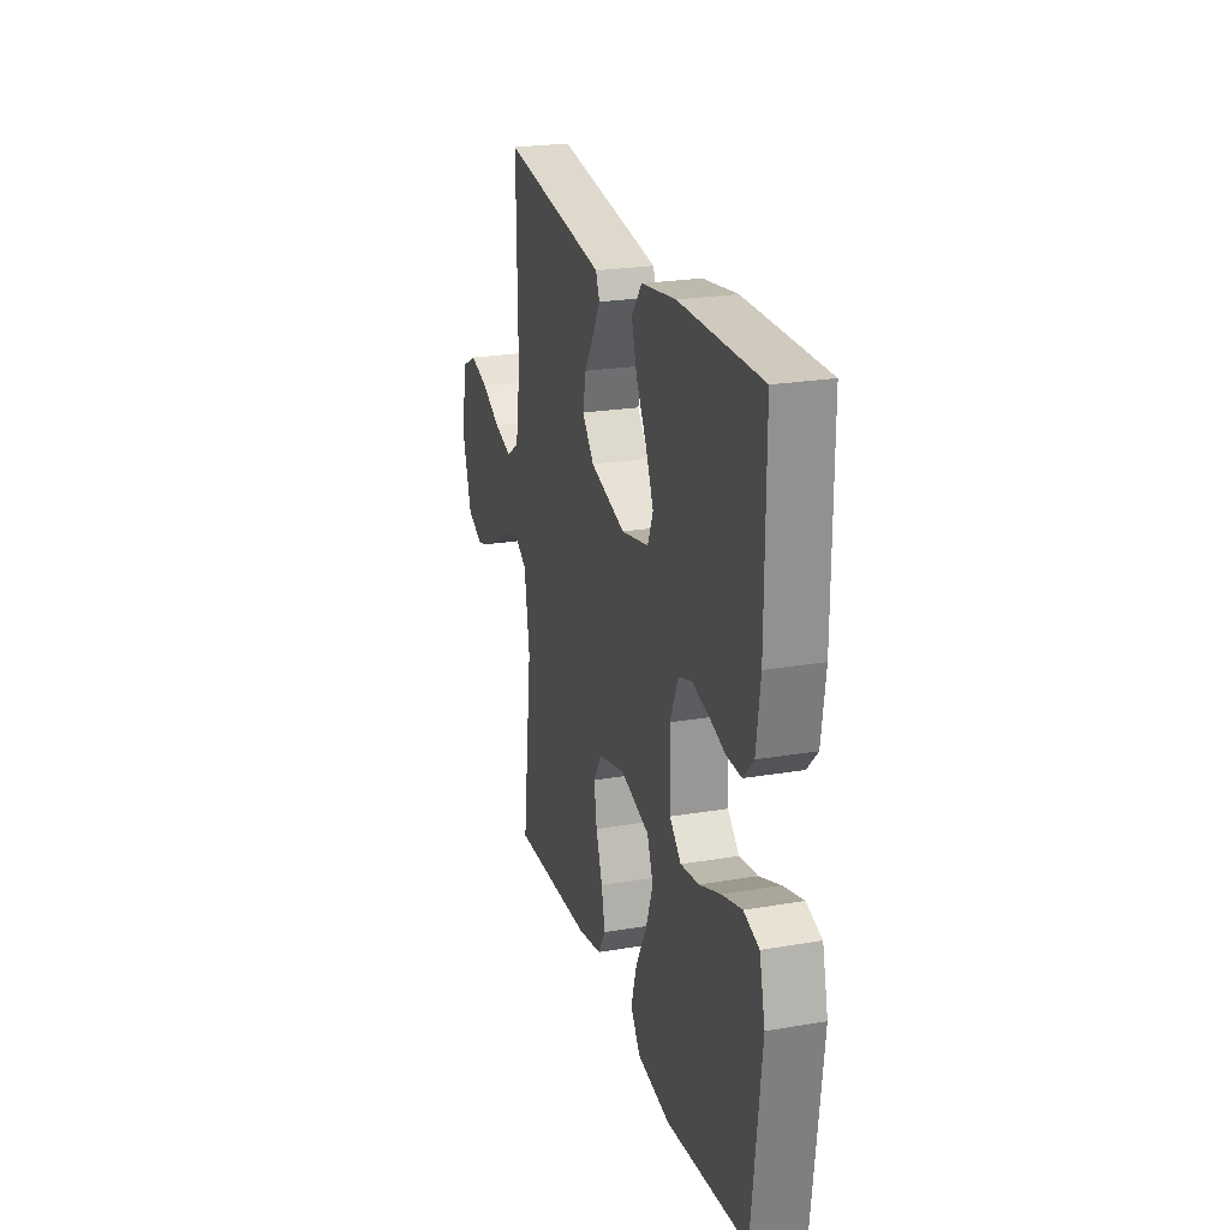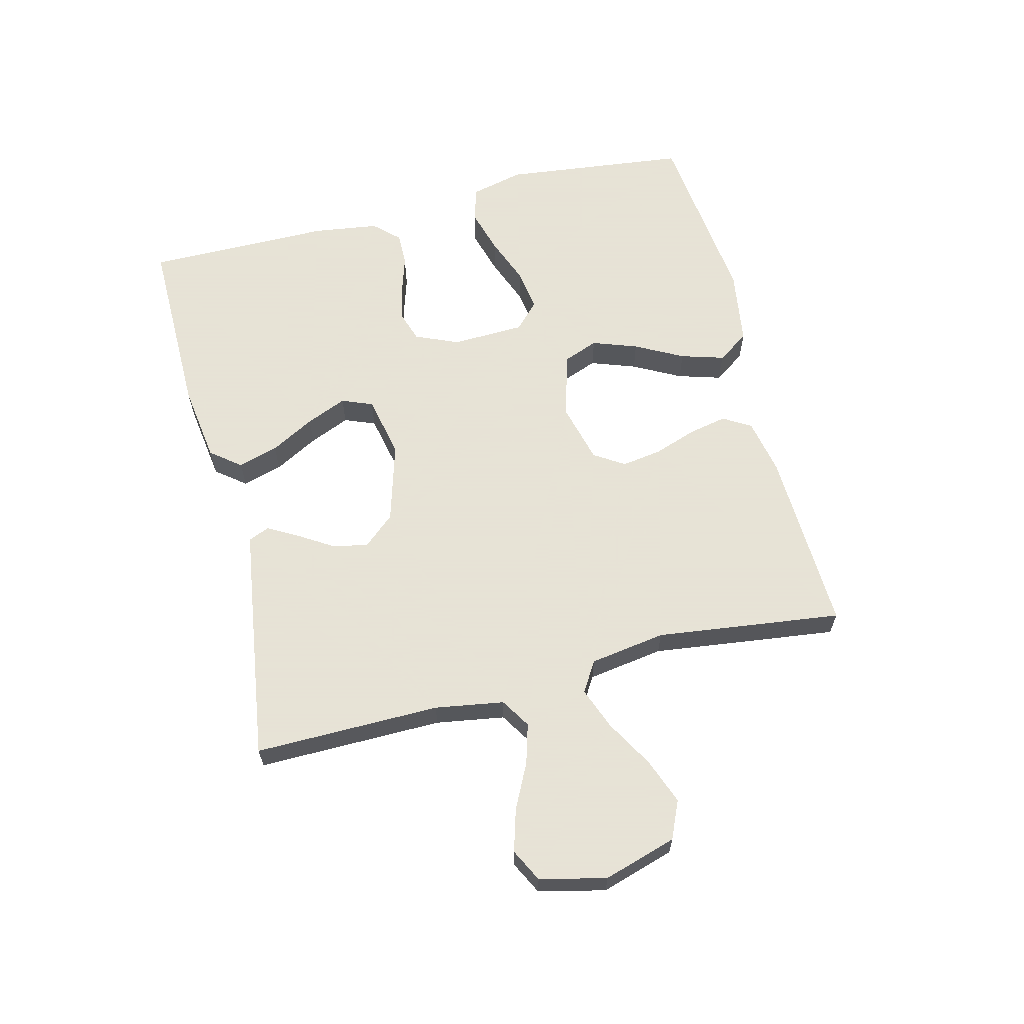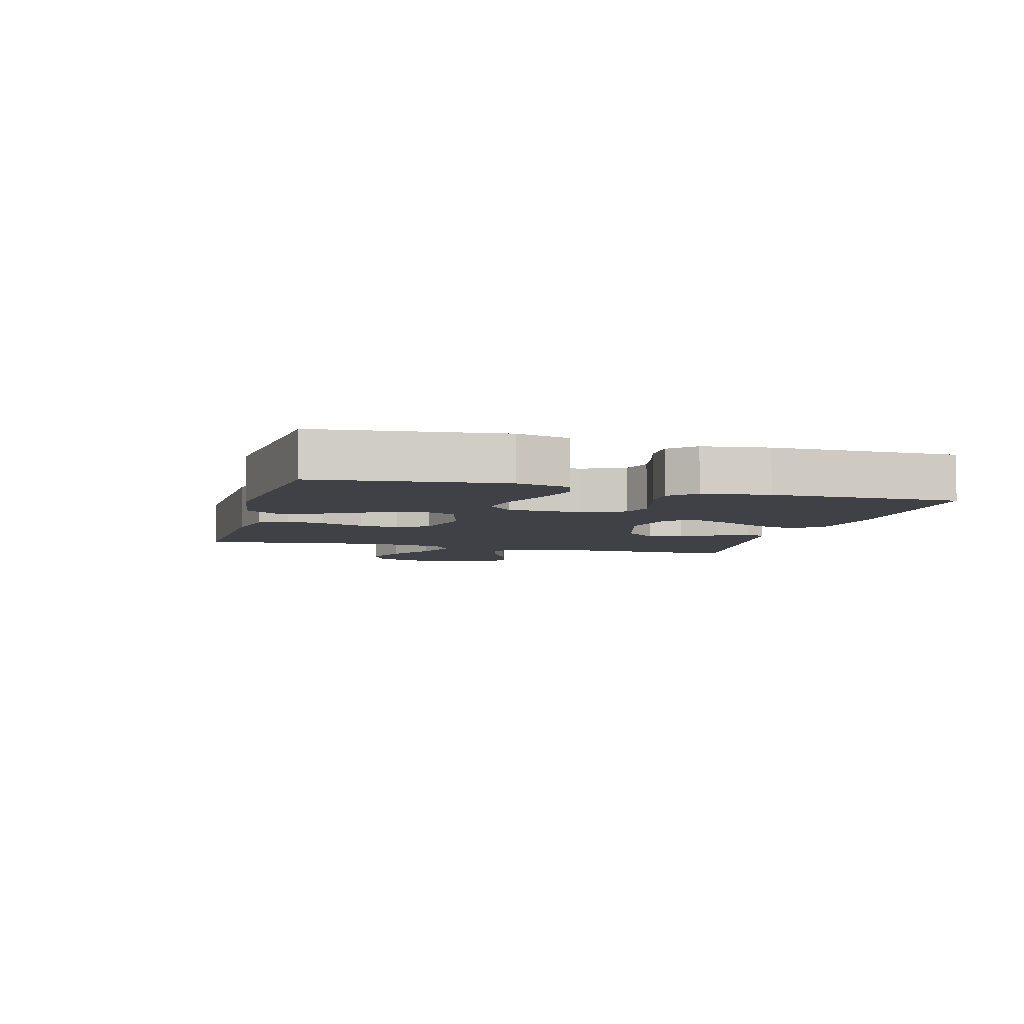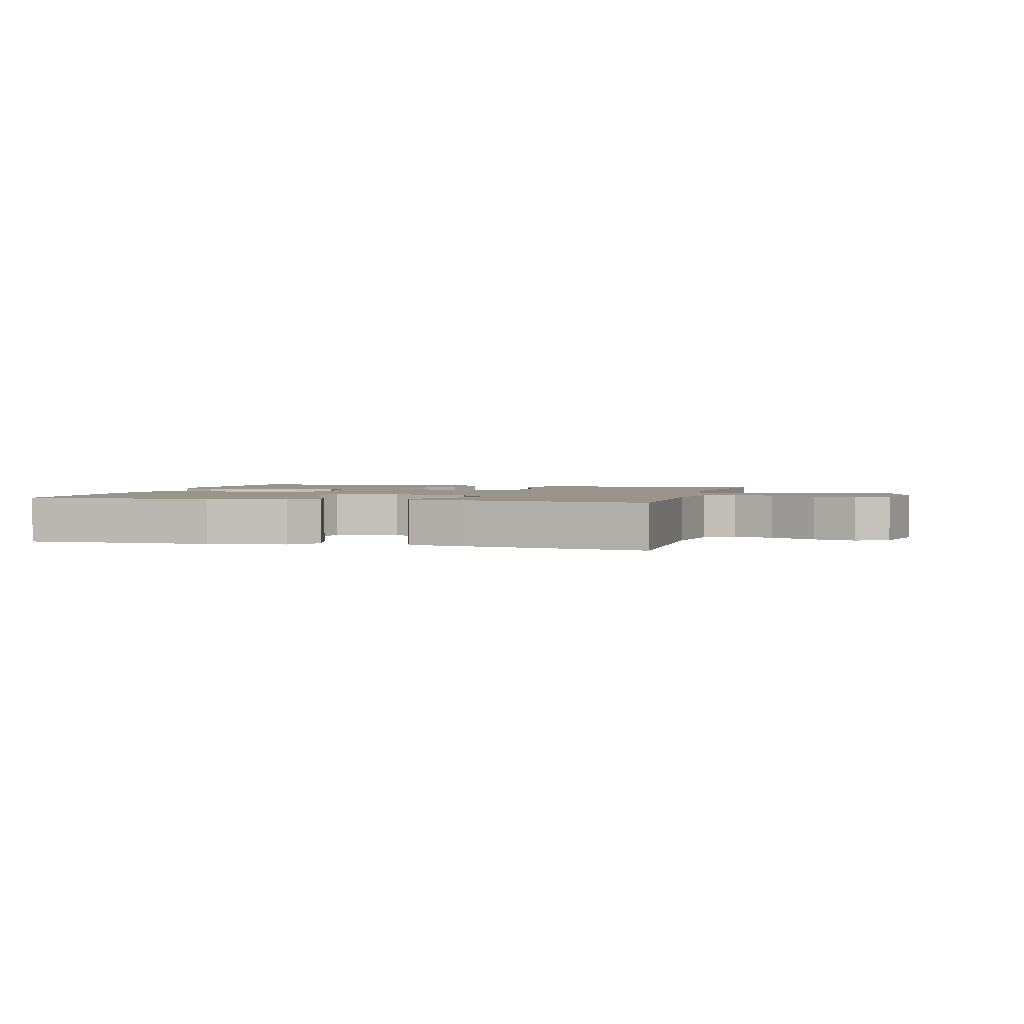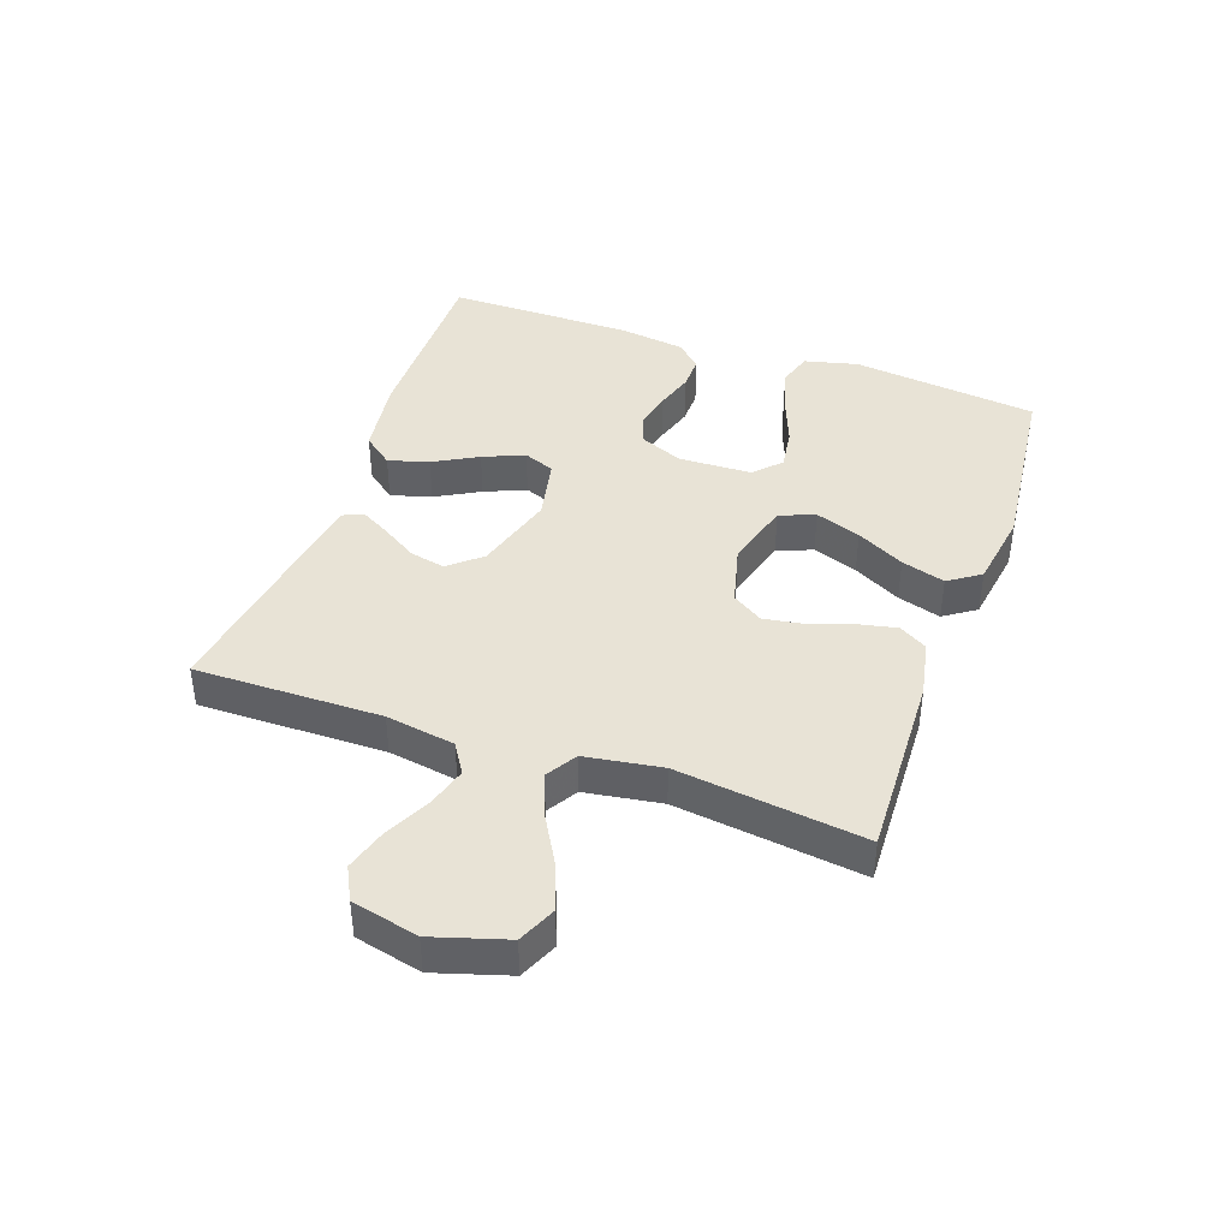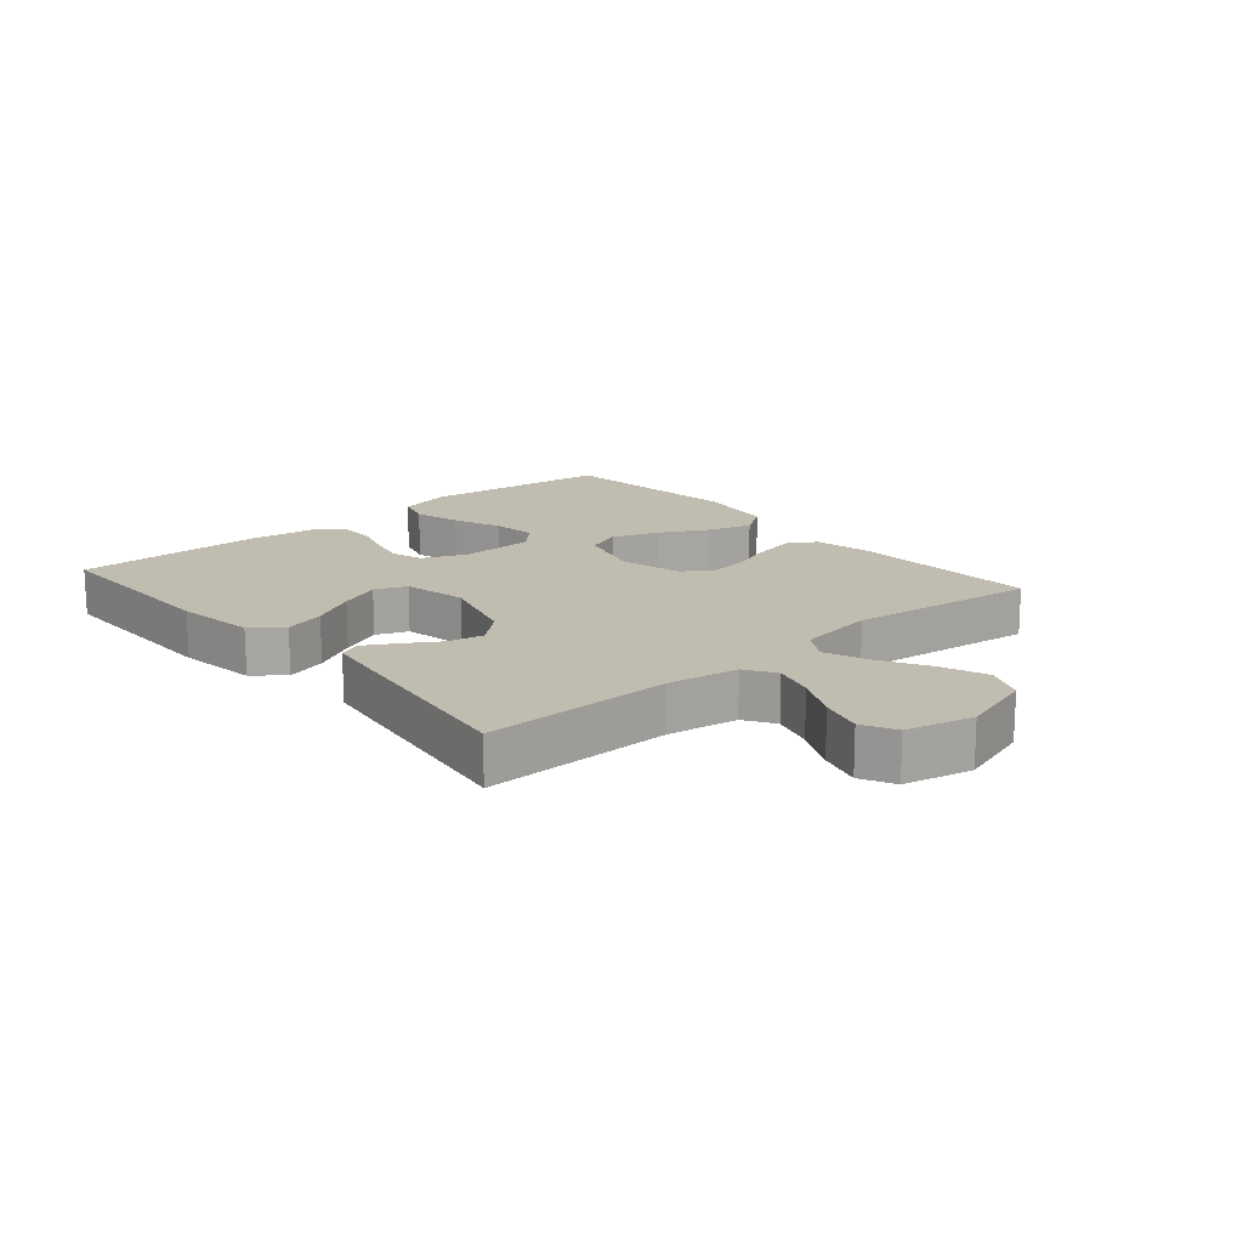
<metadata>
{"format":"obj","ext":"obj","renderer":"f3d","projection":"perspective","resolution":1024,"background":"white","views":[{"elev":23.4,"azim":-106.0,"up":"+Z"},{"elev":62.8,"azim":75.9,"up":"+Y"},{"elev":-6.0,"azim":-105.3,"up":"+Y"},{"elev":2.1,"azim":14.9,"up":"+Y"},{"elev":41.5,"azim":109.4,"up":"+Y"},{"elev":16.4,"azim":49.3,"up":"+Y"}]}
</metadata>
<code>
v -0.5 0.07 0.5
v -0.2 0.07 0.498
v -0.073 0.07 0.48
v -0.035 0.07 0.432
v -0.054 0.07 0.367
v -0.093 0.07 0.296
v -0.121 0.07 0.23
v -0.101 0.07 0.18
v 0 0.07 0.159
v 0.13 0.07 0.197
v 0.174 0.07 0.248
v 0.162 0.07 0.305
v 0.127 0.07 0.361
v 0.1 0.07 0.409
v 0.114 0.07 0.443
v 0.2 0.07 0.456
v 0.5 0.07 0.5
v 0.497 0.07 0.2
v 0.515 0.07 0.089
v 0.563 0.07 0.059
v 0.628 0.07 0.078
v 0.7 0.07 0.114
v 0.768 0.07 0.134
v 0.821 0.07 0.107
v 0.846 0.07 0
v 0.81 0.07 -0.118
v 0.749 0.07 -0.145
v 0.675 0.07 -0.117
v 0.598 0.07 -0.073
v 0.53 0.07 -0.047
v 0.481 0.07 -0.077
v 0.462 0.07 -0.2
v 0.5 0.07 -0.5
v 0.2 0.07 -0.489
v 0.109 0.07 -0.471
v 0.082 0.07 -0.426
v 0.095 0.07 -0.364
v 0.119 0.07 -0.295
v 0.129 0.07 -0.23
v 0.098 0.07 -0.181
v 0 0.07 -0.156
v -0.107 0.07 -0.186
v -0.129 0.07 -0.243
v -0.103 0.07 -0.316
v -0.062 0.07 -0.393
v -0.041 0.07 -0.463
v -0.076 0.07 -0.514
v -0.2 0.07 -0.533
v -0.5 0.07 -0.5
v -0.535 0.07 -0.2
v -0.514 0.07 -0.114
v -0.458 0.07 -0.097
v -0.384 0.07 -0.118
v -0.306 0.07 -0.148
v -0.238 0.07 -0.158
v -0.196 0.07 -0.118
v -0.192 0.07 0
v -0.222 0.07 0.07
v -0.271 0.07 0.086
v -0.33 0.07 0.073
v -0.391 0.07 0.054
v -0.446 0.07 0.053
v -0.484 0.07 0.093
v -0.499 0.07 0.2
v -0.5 0 0.5
v -0.2 0 0.498
v -0.073 0 0.48
v -0.035 0 0.432
v -0.054 0 0.367
v -0.093 0 0.296
v -0.121 0 0.23
v -0.101 0 0.18
v 0 0 0.159
v 0.13 0 0.197
v 0.174 0 0.248
v 0.162 0 0.305
v 0.127 0 0.361
v 0.1 0 0.409
v 0.114 0 0.443
v 0.2 0 0.456
v 0.5 0 0.5
v 0.497 0 0.2
v 0.515 0 0.089
v 0.563 0 0.059
v 0.628 0 0.078
v 0.7 0 0.114
v 0.768 0 0.134
v 0.821 0 0.107
v 0.846 0 0
v 0.81 0 -0.118
v 0.749 0 -0.145
v 0.675 0 -0.117
v 0.598 0 -0.073
v 0.53 0 -0.047
v 0.481 0 -0.077
v 0.462 0 -0.2
v 0.5 0 -0.5
v 0.2 0 -0.489
v 0.109 0 -0.471
v 0.082 0 -0.426
v 0.095 0 -0.364
v 0.119 0 -0.295
v 0.129 0 -0.23
v 0.098 0 -0.181
v 0 0 -0.156
v -0.107 0 -0.186
v -0.129 0 -0.243
v -0.103 0 -0.316
v -0.062 0 -0.393
v -0.041 0 -0.463
v -0.076 0 -0.514
v -0.2 0 -0.533
v -0.5 0 -0.5
v -0.535 0 -0.2
v -0.514 0 -0.114
v -0.458 0 -0.097
v -0.384 0 -0.118
v -0.306 0 -0.148
v -0.238 0 -0.158
v -0.196 0 -0.118
v -0.192 0 0
v -0.222 0 0.07
v -0.271 0 0.086
v -0.33 0 0.073
v -0.391 0 0.054
v -0.446 0 0.053
v -0.484 0 0.093
v -0.499 0 0.2
f 4 5 6
f 3 4 6
f 2 3 6
f 1 2 6
f 64 1 6
f 63 64 6
f 62 63 6
f 61 62 6
f 60 61 6
f 59 60 6 7
f 58 59 7 8
f 57 58 8 9
f 56 57 9 10
f 52 53 54
f 51 52 54
f 50 51 54
f 49 50 54
f 48 49 54
f 47 48 54
f 46 47 54
f 45 46 54
f 44 45 54
f 43 44 54 55
f 42 43 55 56
f 36 37 38
f 35 36 38
f 34 35 38
f 33 34 38
f 32 33 38
f 31 32 38 39
f 30 31 39 40
f 27 28 29
f 26 27 29
f 25 26 29
f 24 25 29
f 23 24 29
f 22 23 29
f 21 22 29
f 20 21 29 30
f 30 40 41
f 20 30 41
f 19 20 41
f 16 17 18
f 15 16 18
f 14 15 18
f 13 14 18
f 12 13 18
f 11 12 18 19
f 42 56 10
f 41 42 10
f 19 41 10
f 10 11 19
f 70 69 68
f 70 68 67
f 70 67 66
f 70 66 65
f 70 65 128
f 70 128 127
f 70 127 126
f 70 126 125
f 70 125 124
f 71 70 124 123
f 72 71 123 122
f 73 72 122 121
f 74 73 121 120
f 118 117 116
f 118 116 115
f 118 115 114
f 118 114 113
f 118 113 112
f 118 112 111
f 118 111 110
f 118 110 109
f 118 109 108
f 119 118 108 107
f 120 119 107 106
f 102 101 100
f 102 100 99
f 102 99 98
f 102 98 97
f 102 97 96
f 103 102 96 95
f 104 103 95 94
f 93 92 91
f 93 91 90
f 93 90 89
f 93 89 88
f 93 88 87
f 93 87 86
f 93 86 85
f 94 93 85 84
f 105 104 94
f 105 94 84
f 105 84 83
f 82 81 80
f 82 80 79
f 82 79 78
f 82 78 77
f 82 77 76
f 83 82 76 75
f 74 120 106
f 74 106 105
f 74 105 83
f 83 75 74
f 1 65 66 2
f 2 66 67 3
f 3 67 68 4
f 4 68 69 5
f 5 69 70 6
f 6 70 71 7
f 7 71 72 8
f 8 72 73 9
f 9 73 74 10
f 10 74 75 11
f 11 75 76 12
f 12 76 77 13
f 13 77 78 14
f 14 78 79 15
f 15 79 80 16
f 16 80 81 17
f 17 81 82 18
f 18 82 83 19
f 19 83 84 20
f 20 84 85 21
f 21 85 86 22
f 22 86 87 23
f 23 87 88 24
f 24 88 89 25
f 25 89 90 26
f 26 90 91 27
f 27 91 92 28
f 28 92 93 29
f 29 93 94 30
f 30 94 95 31
f 31 95 96 32
f 32 96 97 33
f 33 97 98 34
f 34 98 99 35
f 35 99 100 36
f 36 100 101 37
f 37 101 102 38
f 38 102 103 39
f 39 103 104 40
f 40 104 105 41
f 41 105 106 42
f 42 106 107 43
f 43 107 108 44
f 44 108 109 45
f 45 109 110 46
f 46 110 111 47
f 47 111 112 48
f 48 112 113 49
f 49 113 114 50
f 50 114 115 51
f 51 115 116 52
f 52 116 117 53
f 53 117 118 54
f 54 118 119 55
f 55 119 120 56
f 56 120 121 57
f 57 121 122 58
f 58 122 123 59
f 59 123 124 60
f 60 124 125 61
f 61 125 126 62
f 62 126 127 63
f 63 127 128 64
f 64 128 65 1

</code>
